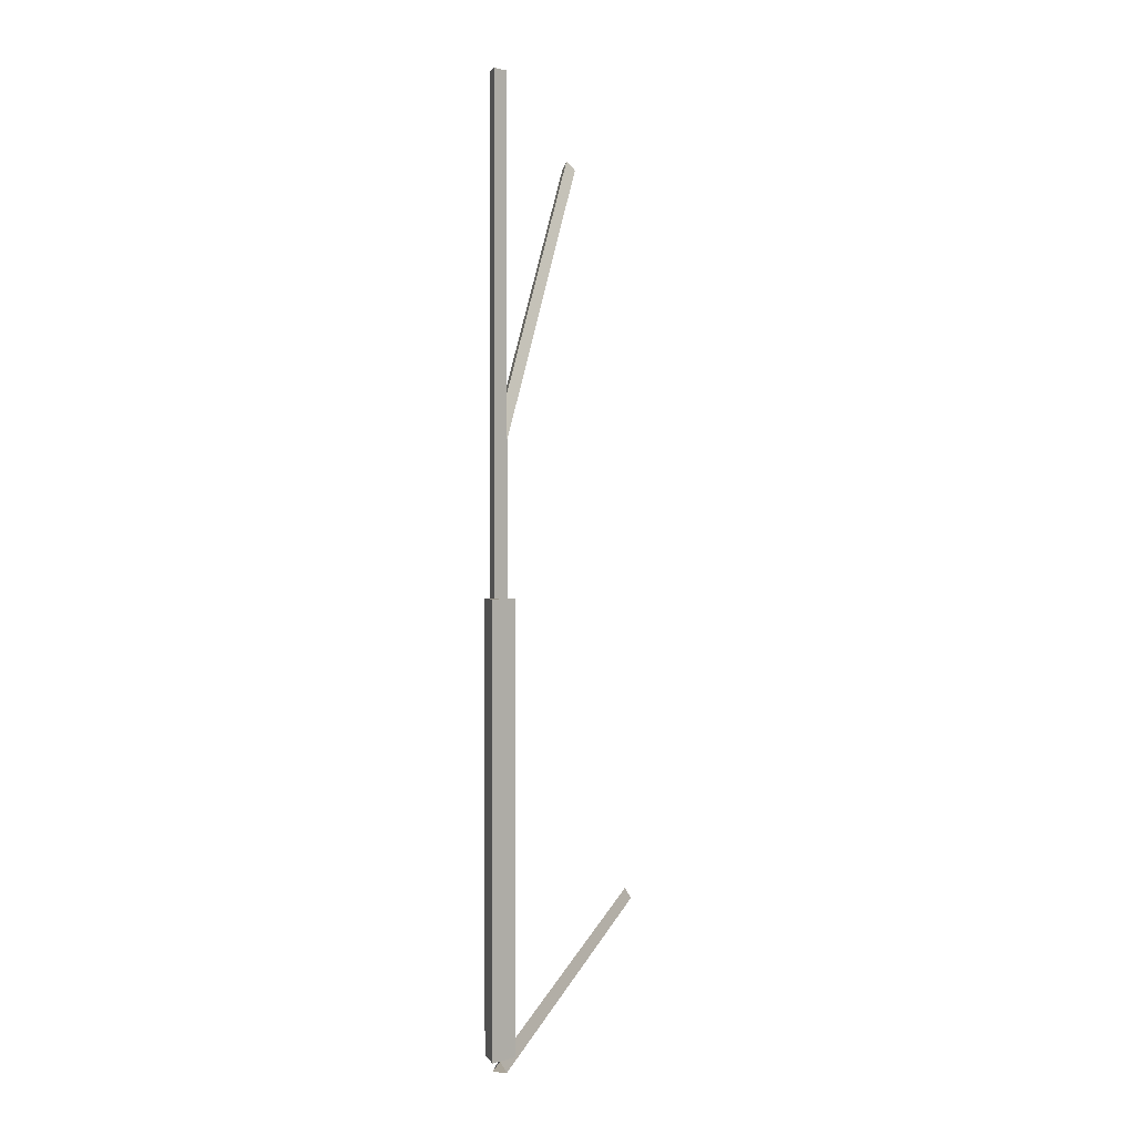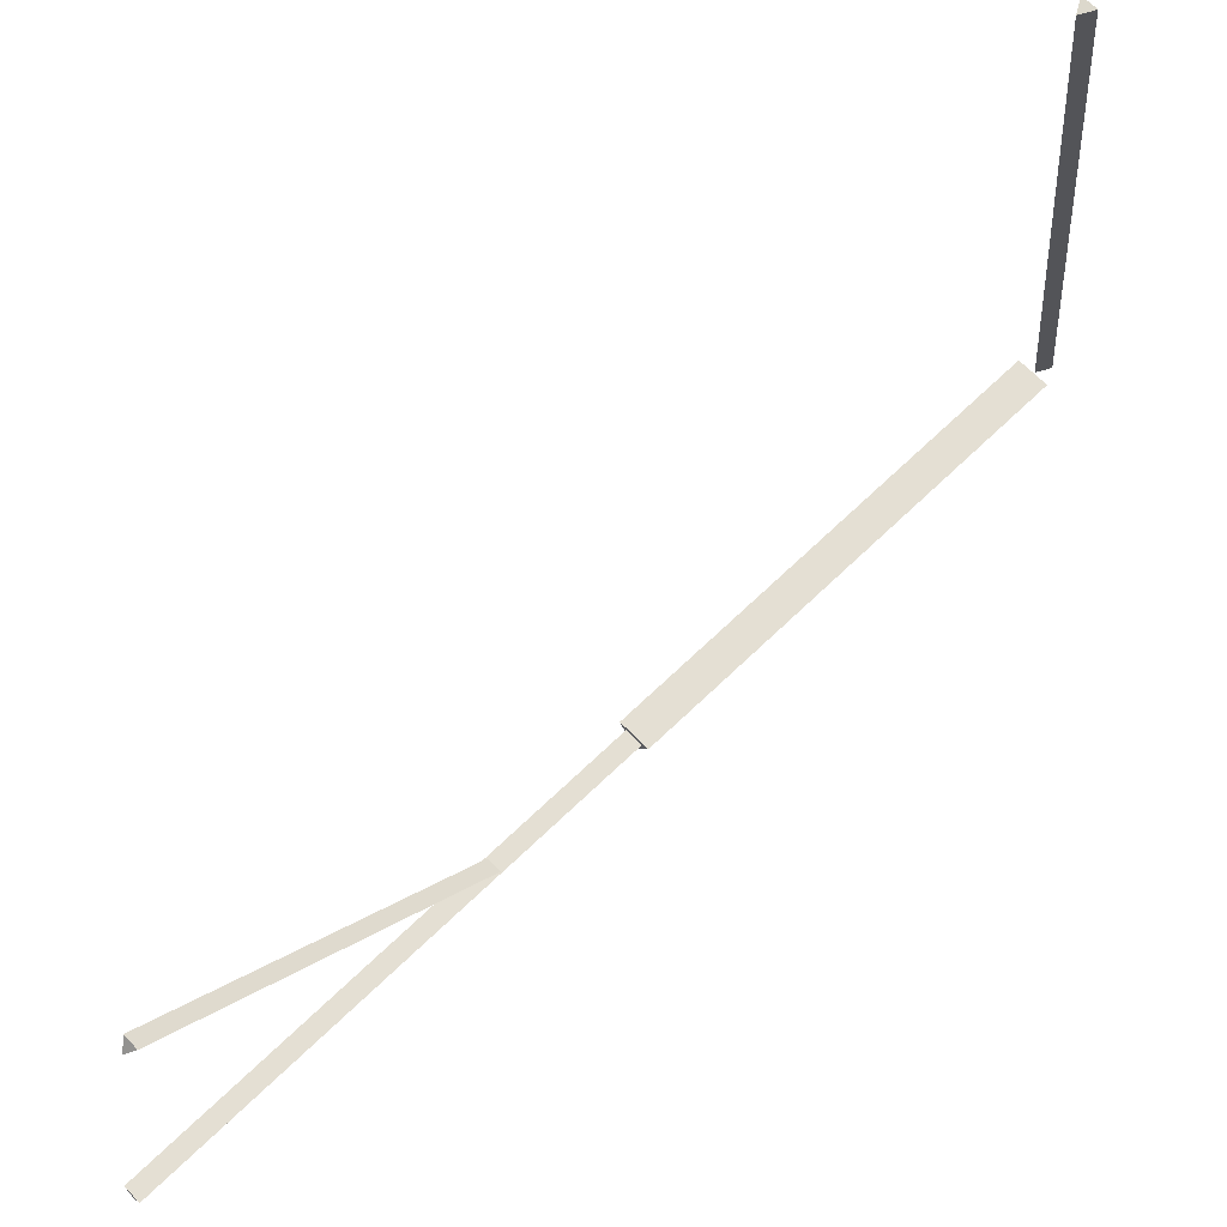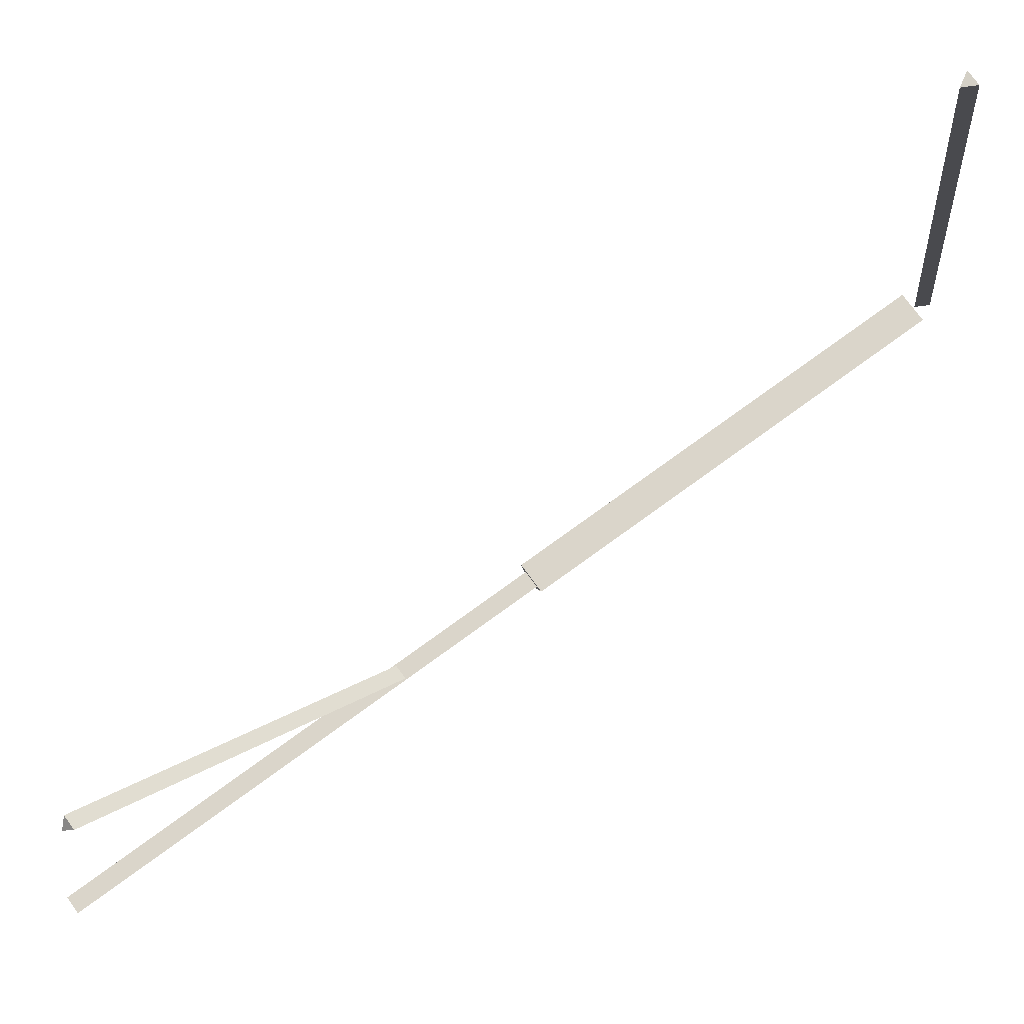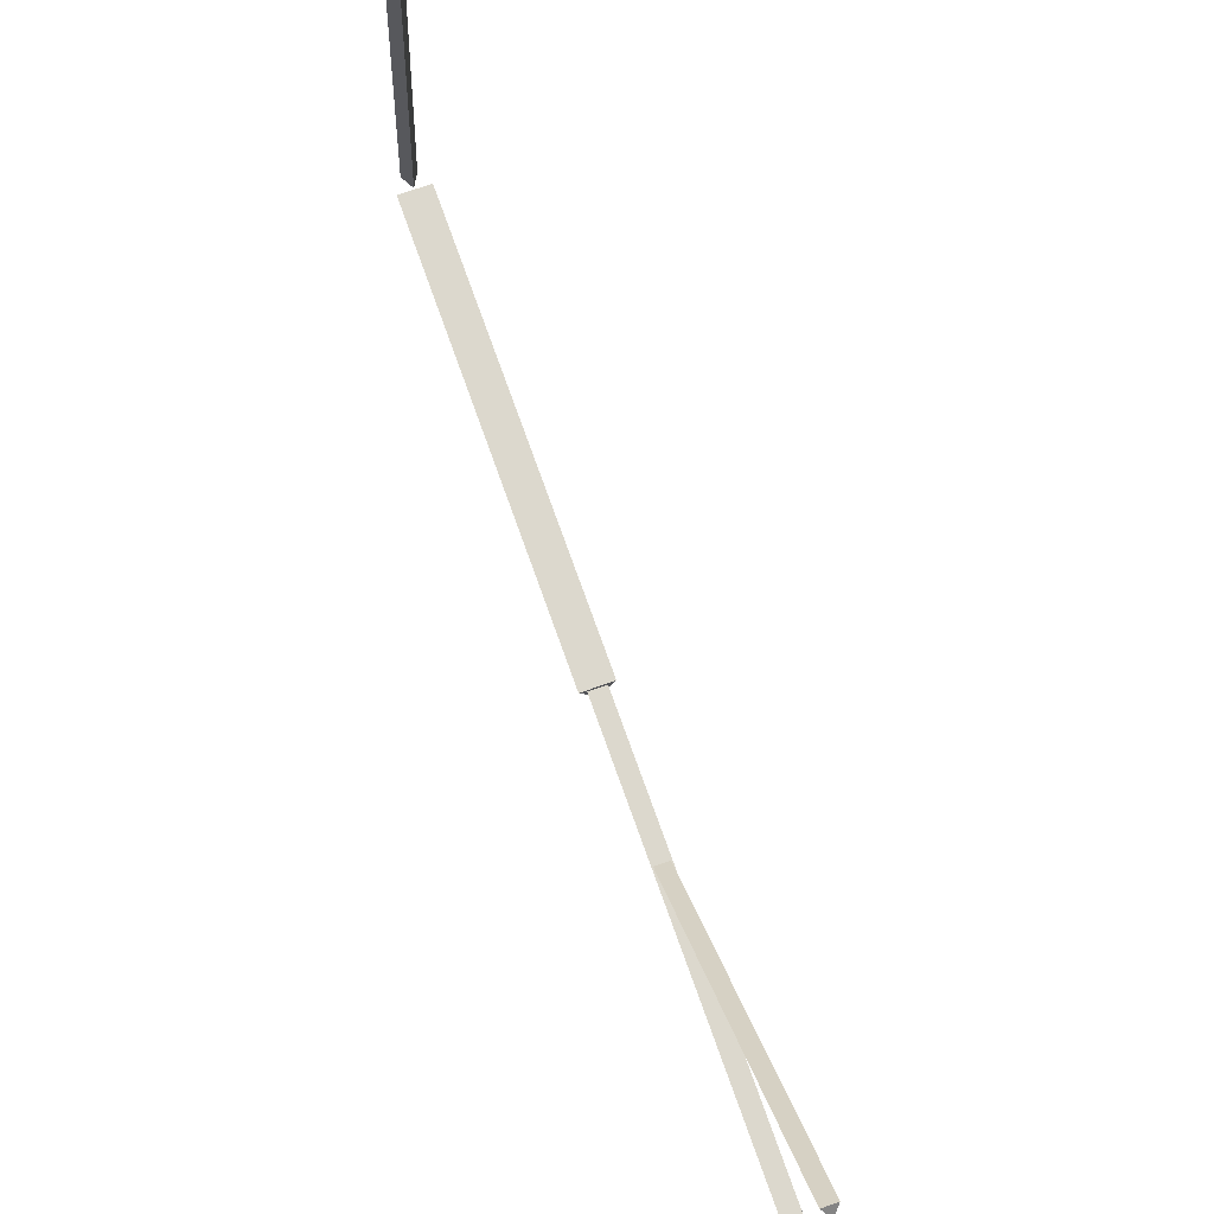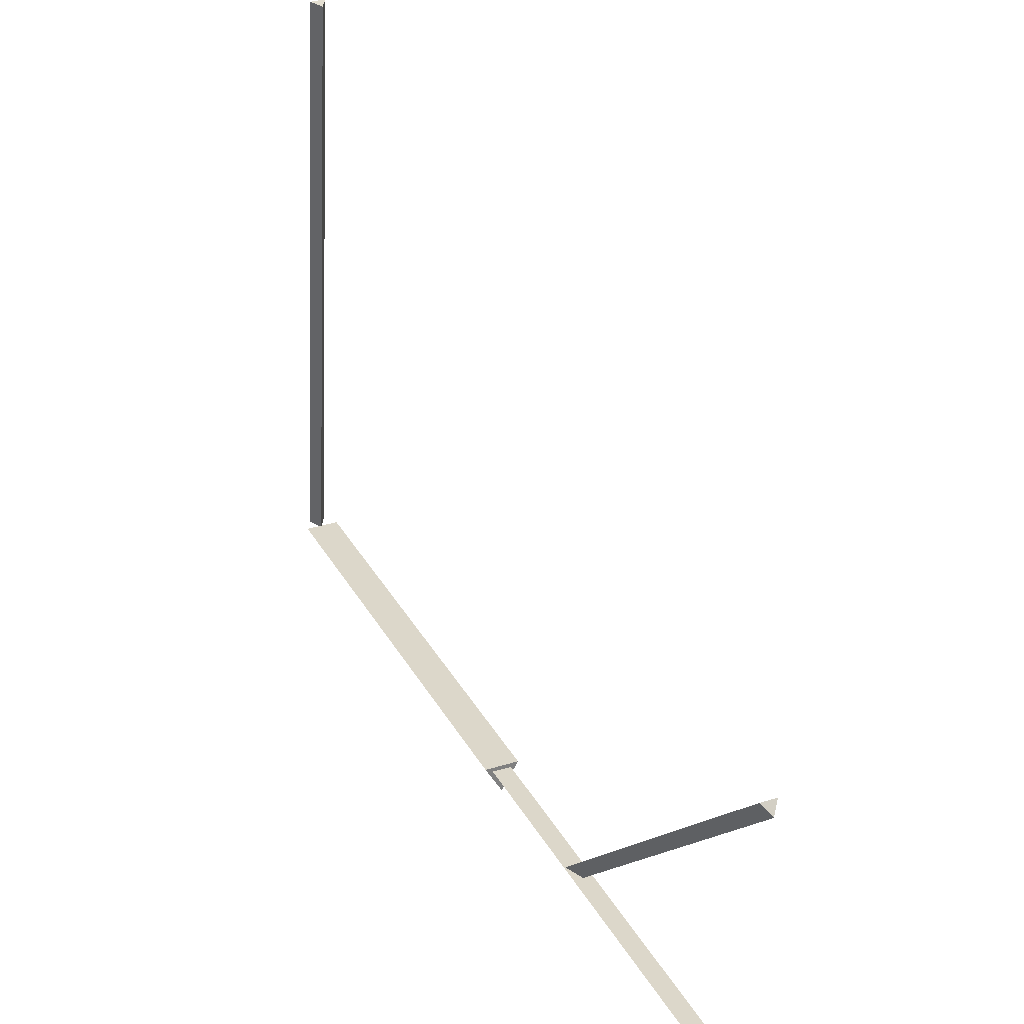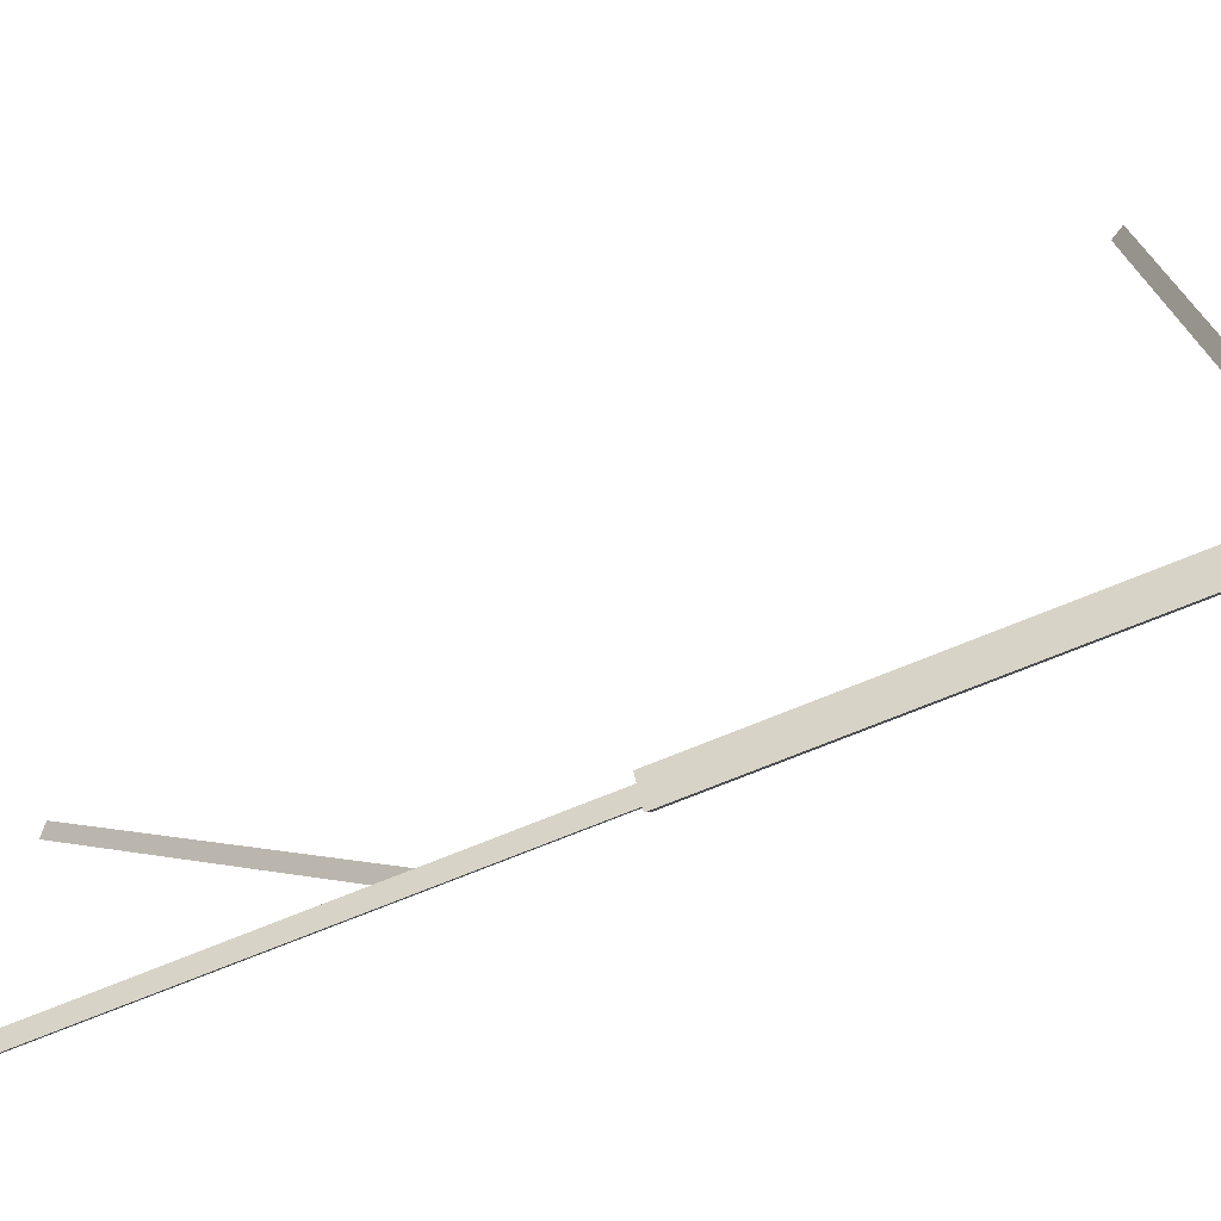
<metadata>
{"format":"obj","ext":"obj","renderer":"f3d","projection":"perspective","resolution":1024,"background":"white","views":[{"elev":1.7,"azim":-166.0,"up":"+Y"},{"elev":66.7,"azim":-134.2,"up":"+Z"},{"elev":74.3,"azim":-126.2,"up":"+Z"},{"elev":72.5,"azim":160.5,"up":"+Z"},{"elev":30.8,"azim":155.9,"up":"+Z"},{"elev":-64.2,"azim":-66.3,"up":"+Z"}]}
</metadata>
<code>
o SchoonerSails0.001_Circle.011
v 0 1.453 -0.01192
v -0.01758 1.433 0.01067
v 0.01758 1.433 0.01067
v 0 2.201 0.6643
v -0.01758 2.181 0.6869
v 0.01758 2.181 0.6869
v 0 -0.007009 0.01323
v -0.01758 -0.03728 0.01655
v 0.01758 -0.03728 0.01655
v 0 0.1441 1.392
v -0.01758 0.1138 1.395
v 0.01758 0.1138 1.395
v 0 -0.000196 -0.043
v -0.03754 -0.000196 0.02202
v 0.03754 -0.000196 0.02202
v 0 1.079 -0.02362
v -0.03754 1.079 0.02202
v 0.03754 1.079 0.02202
v 0 1.079 -0.043
v 0.02075 1.079 0.01233
v -0.02075 1.079 0.01233
v 0 2.3 -0.02362
v 0.02075 2.3 0.01233
v -0.02075 2.3 0.01233
f 4 6 3
f 6 5 2
f 5 4 1
f 10 12 9
f 12 11 8
f 11 10 7
f 16 22 23
f 15 18 17
f 21 24 22
f 20 23 24
f 24 23 22
f 13 19 18
f 14 17 19
f 17 18 19
f 5 6 4
f 11 12 10
f 1 4 3
f 3 6 2
f 2 5 1
f 7 10 9
f 9 12 8
f 8 11 7
f 20 16 23
f 14 15 17
f 16 21 22
f 21 20 24
f 15 13 18
f 13 14 19

</code>
